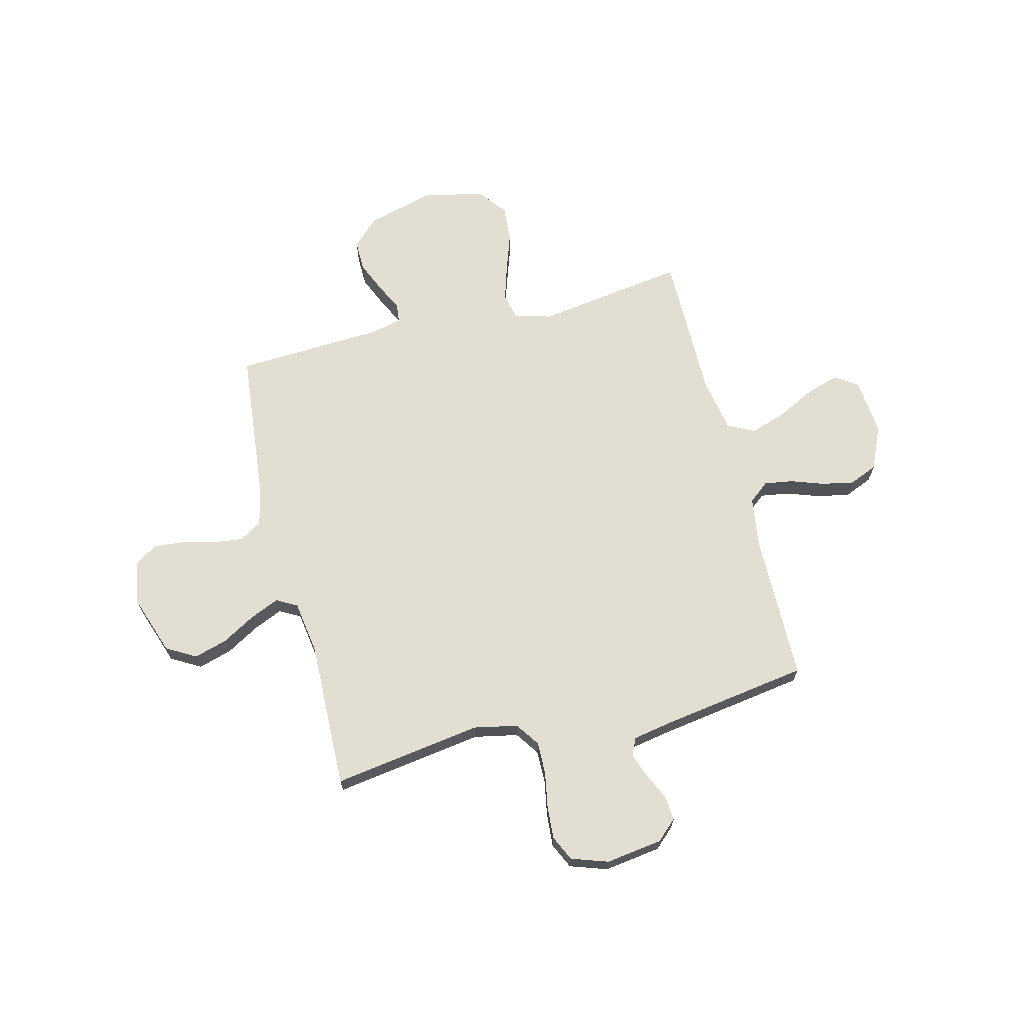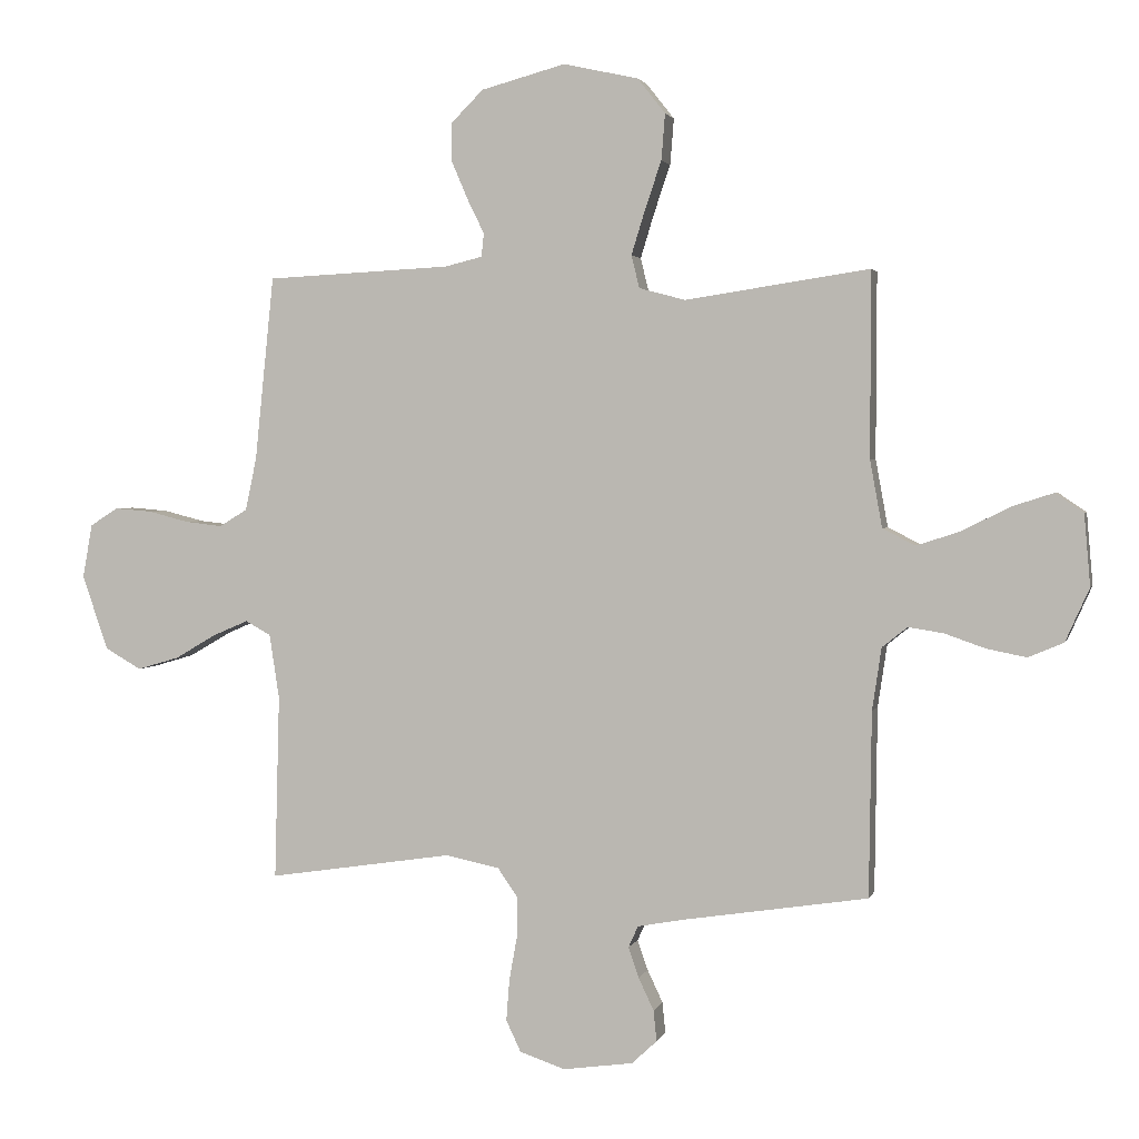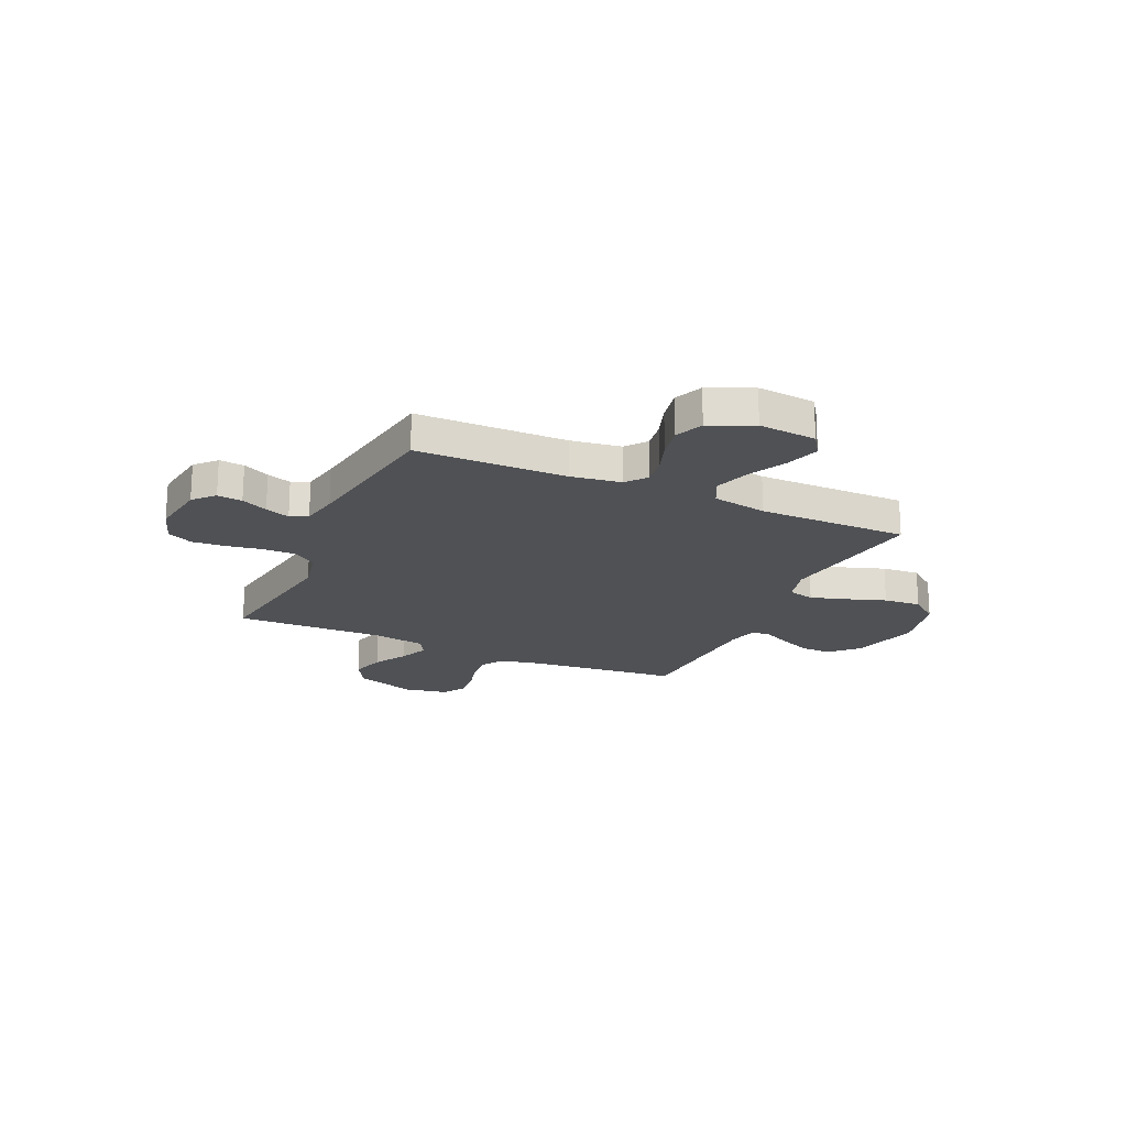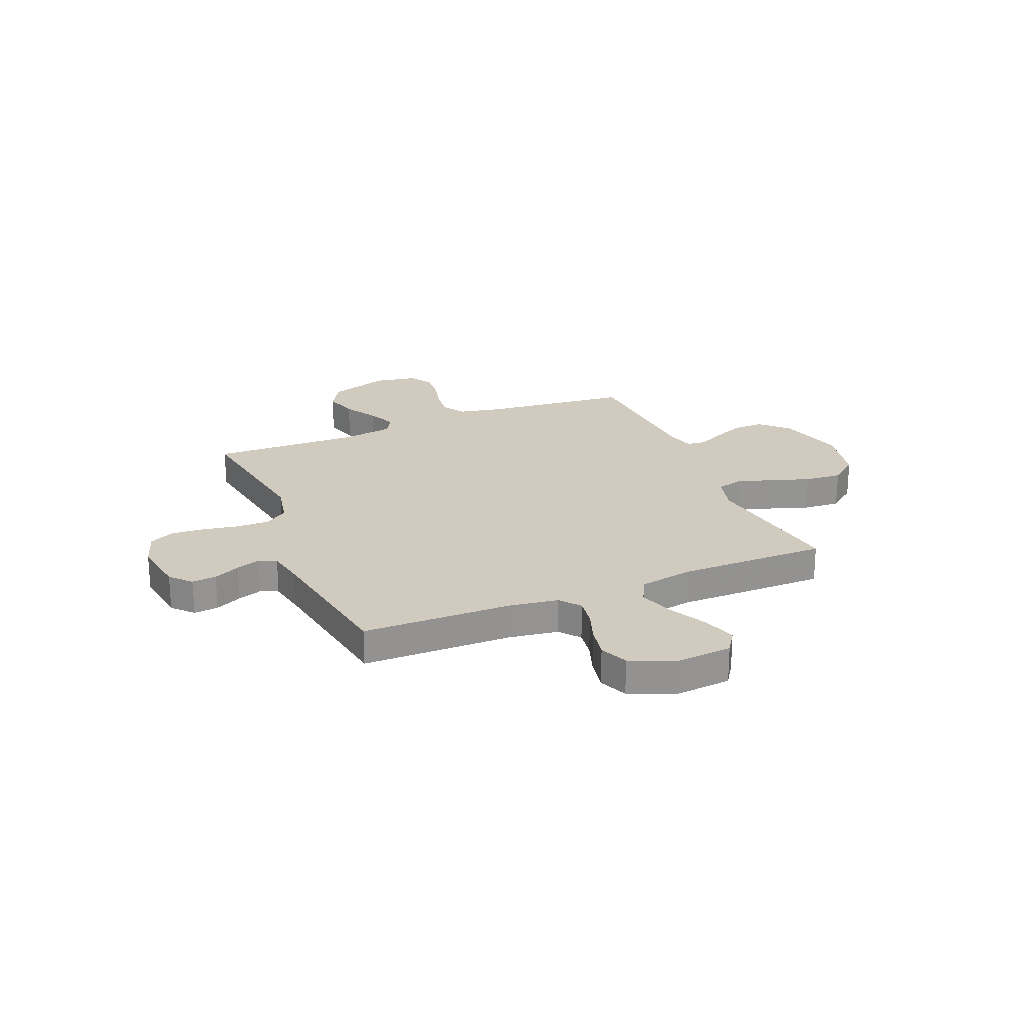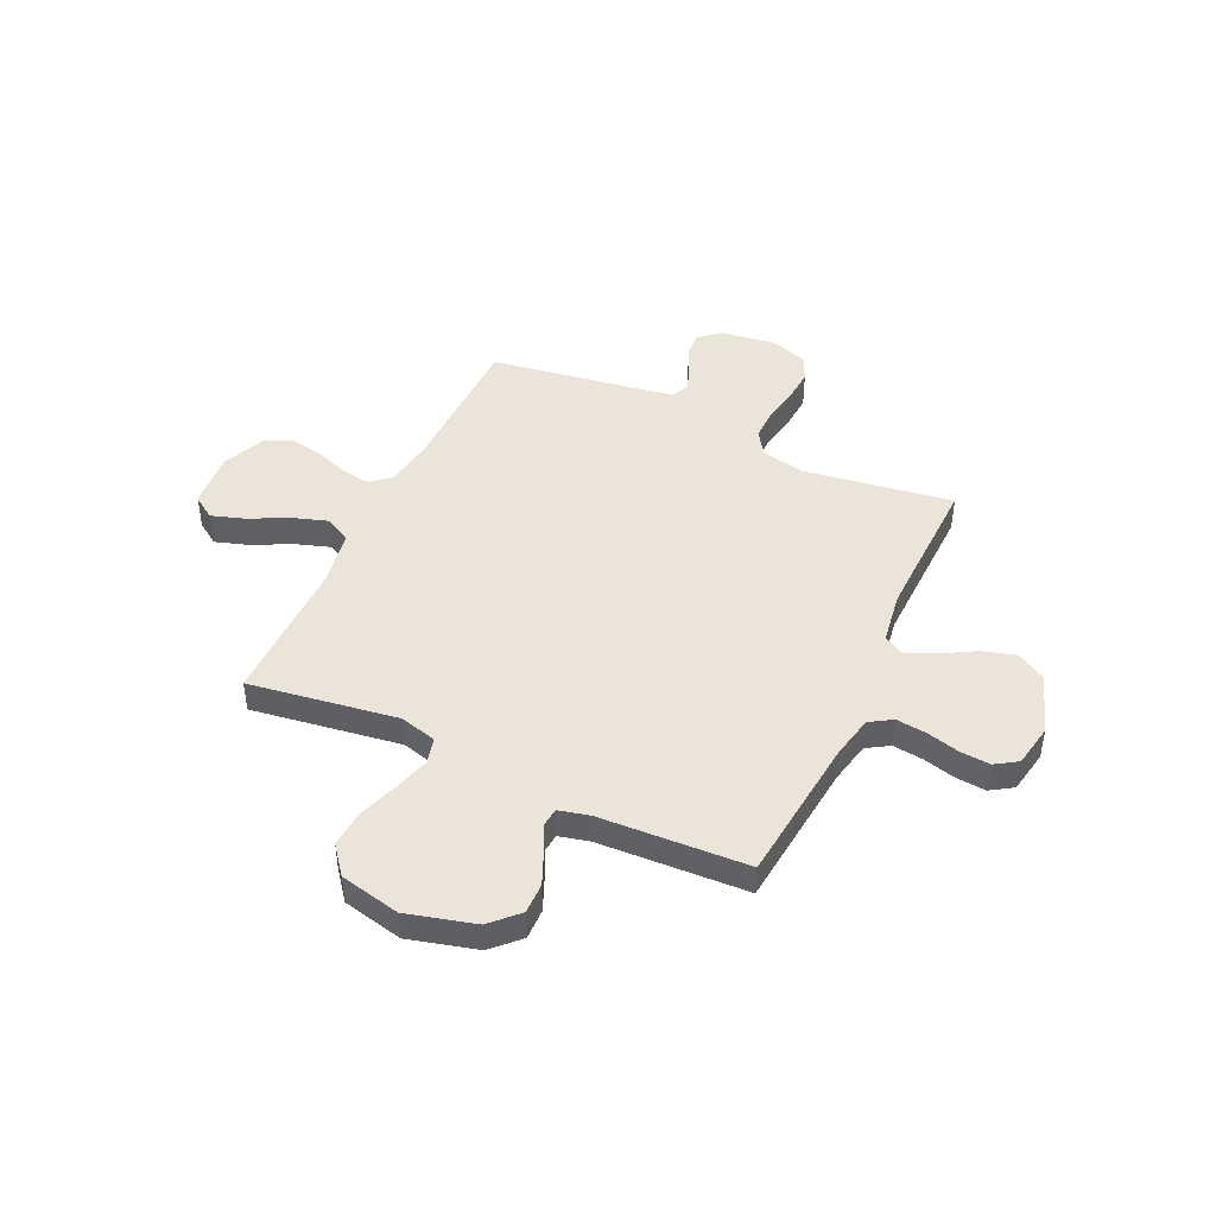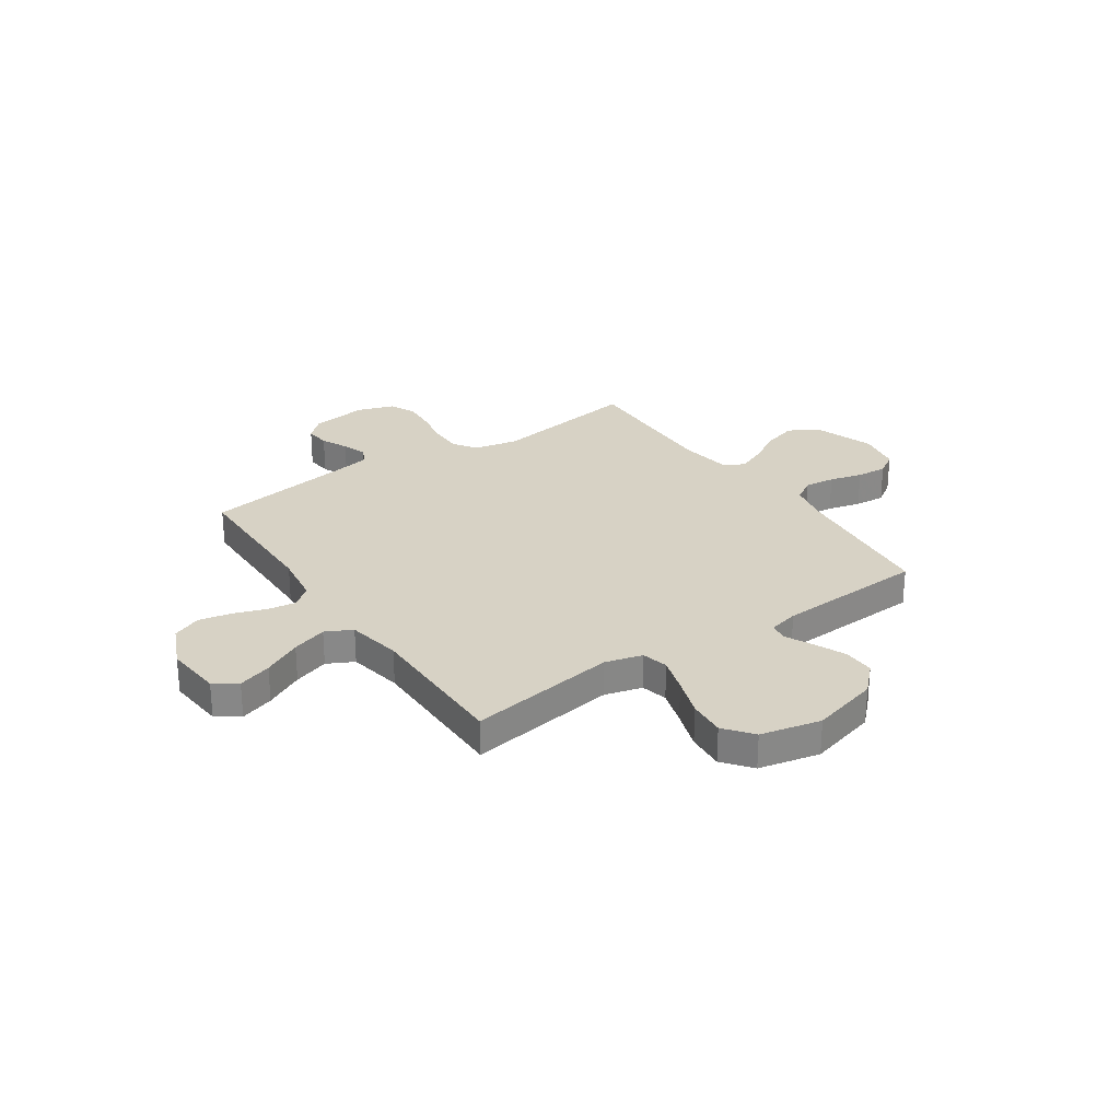
<metadata>
{"format":"obj","ext":"obj","renderer":"f3d","projection":"perspective","resolution":1024,"background":"white","views":[{"elev":67.5,"azim":165.9,"up":"+Y"},{"elev":2.3,"azim":-166.2,"up":"+Z"},{"elev":-20.1,"azim":-114.4,"up":"+Y"},{"elev":23.3,"azim":-112.7,"up":"+Y"},{"elev":45.2,"azim":25.0,"up":"+Y"},{"elev":27.6,"azim":-34.3,"up":"+Y"}]}
</metadata>
<code>
v -0.5 0.07 0.5
v -0.2 0.07 0.455
v -0.125 0.07 0.475
v -0.112 0.07 0.528
v -0.134 0.07 0.6
v -0.161 0.07 0.679
v -0.167 0.07 0.754
v -0.122 0.07 0.811
v 0 0.07 0.838
v 0.137 0.07 0.801
v 0.19 0.07 0.748
v 0.189 0.07 0.686
v 0.162 0.07 0.623
v 0.135 0.07 0.568
v 0.139 0.07 0.53
v 0.2 0.07 0.515
v 0.5 0.07 0.5
v 0.531 0.07 0.2
v 0.549 0.07 0.115
v 0.594 0.07 0.087
v 0.655 0.07 0.094
v 0.721 0.07 0.111
v 0.782 0.07 0.116
v 0.827 0.07 0.087
v 0.843 0.07 0
v 0.801 0.07 -0.122
v 0.742 0.07 -0.156
v 0.674 0.07 -0.136
v 0.607 0.07 -0.097
v 0.549 0.07 -0.072
v 0.508 0.07 -0.095
v 0.492 0.07 -0.2
v 0.5 0.07 -0.5
v 0.2 0.07 -0.455
v 0.112 0.07 -0.473
v 0.079 0.07 -0.521
v 0.08 0.07 -0.586
v 0.093 0.07 -0.658
v 0.098 0.07 -0.725
v 0.074 0.07 -0.776
v 0 0.07 -0.801
v -0.114 0.07 -0.785
v -0.155 0.07 -0.747
v -0.15 0.07 -0.697
v -0.125 0.07 -0.644
v -0.108 0.07 -0.595
v -0.124 0.07 -0.56
v -0.2 0.07 -0.546
v -0.5 0.07 -0.5
v -0.504 0.07 -0.2
v -0.519 0.07 -0.099
v -0.56 0.07 -0.066
v -0.617 0.07 -0.075
v -0.683 0.07 -0.098
v -0.748 0.07 -0.111
v -0.805 0.07 -0.087
v -0.844 0.07 0
v -0.834 0.07 0.116
v -0.788 0.07 0.147
v -0.72 0.07 0.125
v -0.643 0.07 0.086
v -0.572 0.07 0.063
v -0.519 0.07 0.09
v -0.499 0.07 0.2
v -0.5 0 0.5
v -0.2 0 0.455
v -0.125 0 0.475
v -0.112 0 0.528
v -0.134 0 0.6
v -0.161 0 0.679
v -0.167 0 0.754
v -0.122 0 0.811
v 0 0 0.838
v 0.137 0 0.801
v 0.19 0 0.748
v 0.189 0 0.686
v 0.162 0 0.623
v 0.135 0 0.568
v 0.139 0 0.53
v 0.2 0 0.515
v 0.5 0 0.5
v 0.531 0 0.2
v 0.549 0 0.115
v 0.594 0 0.087
v 0.655 0 0.094
v 0.721 0 0.111
v 0.782 0 0.116
v 0.827 0 0.087
v 0.843 0 0
v 0.801 0 -0.122
v 0.742 0 -0.156
v 0.674 0 -0.136
v 0.607 0 -0.097
v 0.549 0 -0.072
v 0.508 0 -0.095
v 0.492 0 -0.2
v 0.5 0 -0.5
v 0.2 0 -0.455
v 0.112 0 -0.473
v 0.079 0 -0.521
v 0.08 0 -0.586
v 0.093 0 -0.658
v 0.098 0 -0.725
v 0.074 0 -0.776
v 0 0 -0.801
v -0.114 0 -0.785
v -0.155 0 -0.747
v -0.15 0 -0.697
v -0.125 0 -0.644
v -0.108 0 -0.595
v -0.124 0 -0.56
v -0.2 0 -0.546
v -0.5 0 -0.5
v -0.504 0 -0.2
v -0.519 0 -0.099
v -0.56 0 -0.066
v -0.617 0 -0.075
v -0.683 0 -0.098
v -0.748 0 -0.111
v -0.805 0 -0.087
v -0.844 0 0
v -0.834 0 0.116
v -0.788 0 0.147
v -0.72 0 0.125
v -0.643 0 0.086
v -0.572 0 0.063
v -0.519 0 0.09
v -0.499 0 0.2
f 59 60 61
f 58 59 61
f 57 58 61
f 56 57 61
f 55 56 61
f 54 55 61
f 53 54 61
f 52 53 61 62
f 51 52 62 63
f 48 49 50
f 51 63 64
f 50 51 64
f 48 50 64
f 47 48 64
f 43 44 45
f 42 43 45
f 41 42 45
f 40 41 45
f 39 40 45
f 38 39 45
f 37 38 45
f 36 37 45 46
f 35 36 46 47
f 32 33 34
f 31 32 34 35
f 27 28 29
f 26 27 29
f 25 26 29
f 24 25 29
f 23 24 29
f 22 23 29
f 21 22 29
f 20 21 29 30
f 19 20 30 31
f 16 17 18
f 35 47 64
f 31 35 64
f 19 31 64
f 18 19 64
f 16 18 64
f 15 16 64
f 12 13 14
f 11 12 14
f 10 11 14
f 9 10 14
f 8 9 14
f 7 8 14
f 6 7 14
f 5 6 14
f 64 1 2
f 64 2 3
f 15 64 3
f 4 5 14 15
f 3 4 15
f 125 124 123
f 125 123 122
f 125 122 121
f 125 121 120
f 125 120 119
f 125 119 118
f 125 118 117
f 126 125 117 116
f 127 126 116 115
f 114 113 112
f 128 127 115
f 128 115 114
f 128 114 112
f 128 112 111
f 109 108 107
f 109 107 106
f 109 106 105
f 109 105 104
f 109 104 103
f 109 103 102
f 109 102 101
f 110 109 101 100
f 111 110 100 99
f 98 97 96
f 99 98 96 95
f 93 92 91
f 93 91 90
f 93 90 89
f 93 89 88
f 93 88 87
f 93 87 86
f 93 86 85
f 94 93 85 84
f 95 94 84 83
f 82 81 80
f 128 111 99
f 128 99 95
f 128 95 83
f 128 83 82
f 128 82 80
f 128 80 79
f 78 77 76
f 78 76 75
f 78 75 74
f 78 74 73
f 78 73 72
f 78 72 71
f 78 71 70
f 78 70 69
f 66 65 128
f 67 66 128
f 67 128 79
f 79 78 69 68
f 79 68 67
f 1 65 66 2
f 2 66 67 3
f 3 67 68 4
f 4 68 69 5
f 5 69 70 6
f 6 70 71 7
f 7 71 72 8
f 8 72 73 9
f 9 73 74 10
f 10 74 75 11
f 11 75 76 12
f 12 76 77 13
f 13 77 78 14
f 14 78 79 15
f 15 79 80 16
f 16 80 81 17
f 17 81 82 18
f 18 82 83 19
f 19 83 84 20
f 20 84 85 21
f 21 85 86 22
f 22 86 87 23
f 23 87 88 24
f 24 88 89 25
f 25 89 90 26
f 26 90 91 27
f 27 91 92 28
f 28 92 93 29
f 29 93 94 30
f 30 94 95 31
f 31 95 96 32
f 32 96 97 33
f 33 97 98 34
f 34 98 99 35
f 35 99 100 36
f 36 100 101 37
f 37 101 102 38
f 38 102 103 39
f 39 103 104 40
f 40 104 105 41
f 41 105 106 42
f 42 106 107 43
f 43 107 108 44
f 44 108 109 45
f 45 109 110 46
f 46 110 111 47
f 47 111 112 48
f 48 112 113 49
f 49 113 114 50
f 50 114 115 51
f 51 115 116 52
f 52 116 117 53
f 53 117 118 54
f 54 118 119 55
f 55 119 120 56
f 56 120 121 57
f 57 121 122 58
f 58 122 123 59
f 59 123 124 60
f 60 124 125 61
f 61 125 126 62
f 62 126 127 63
f 63 127 128 64
f 64 128 65 1

</code>
